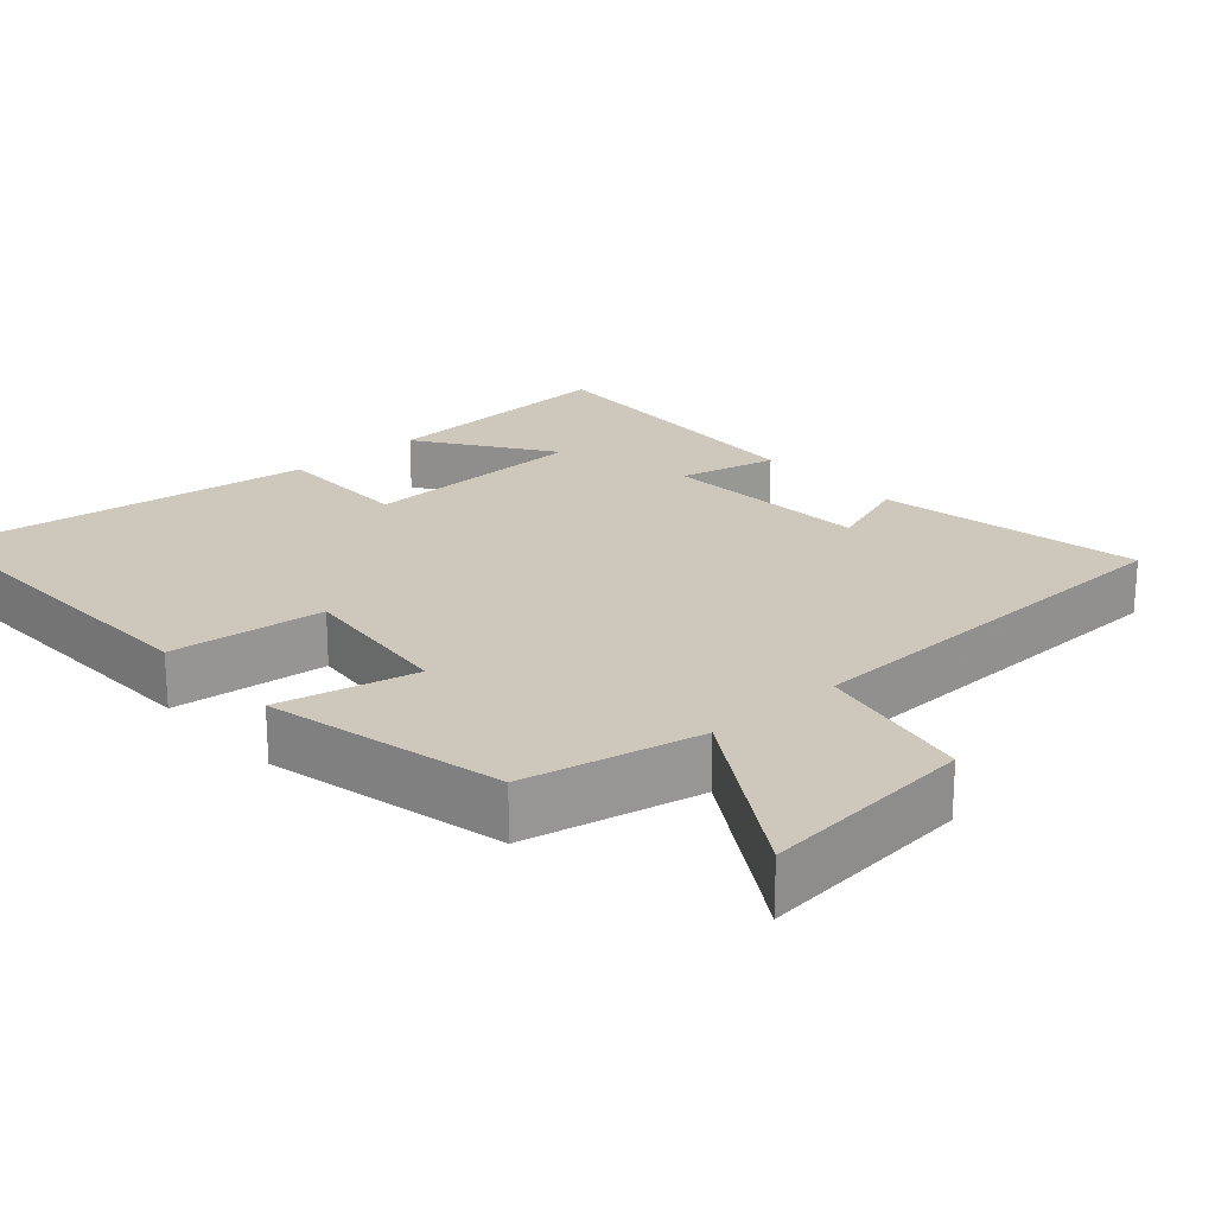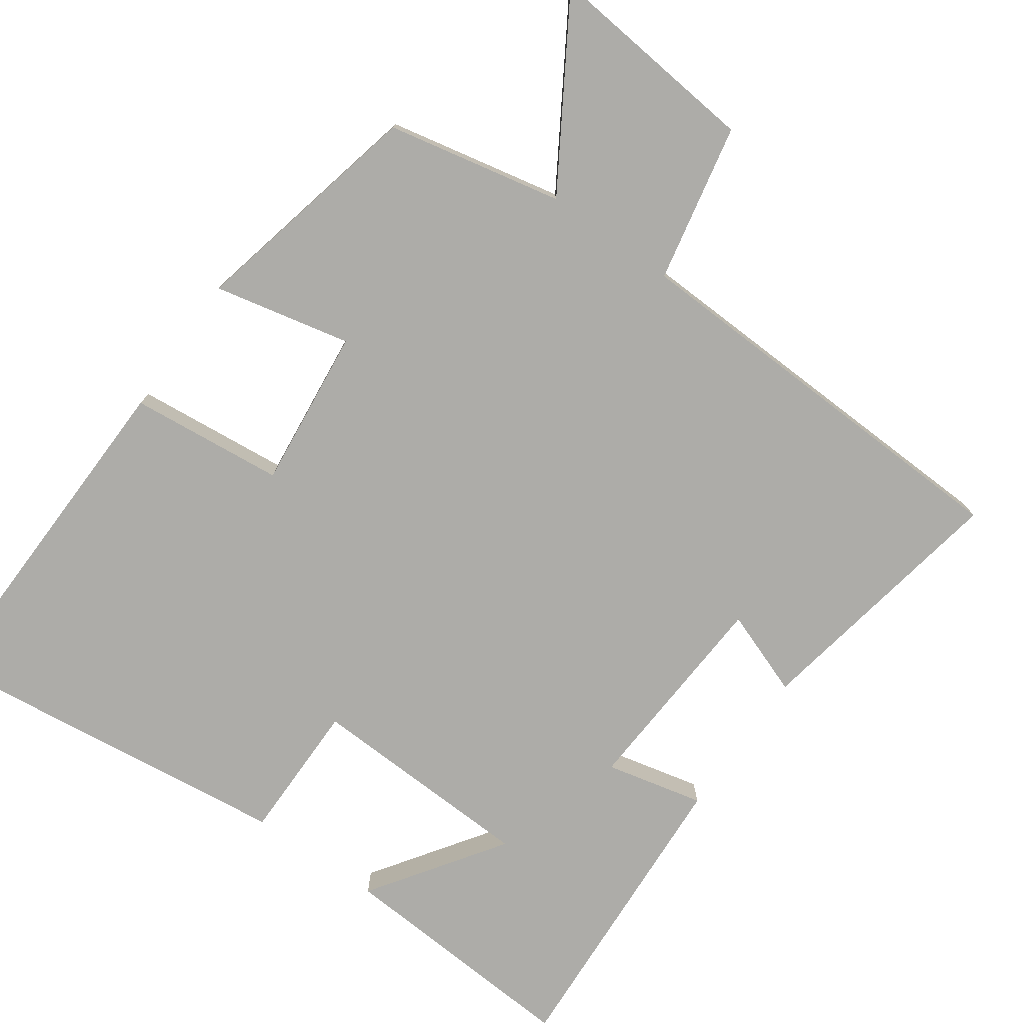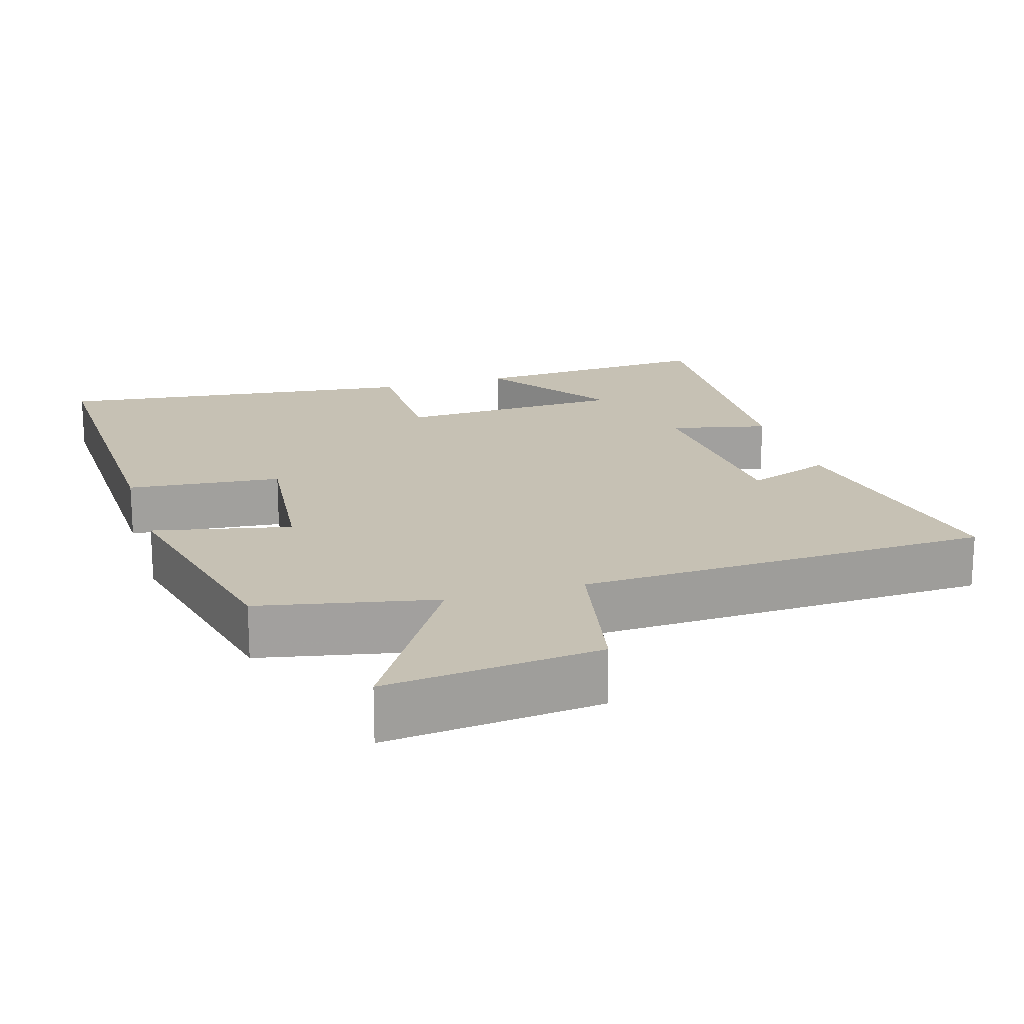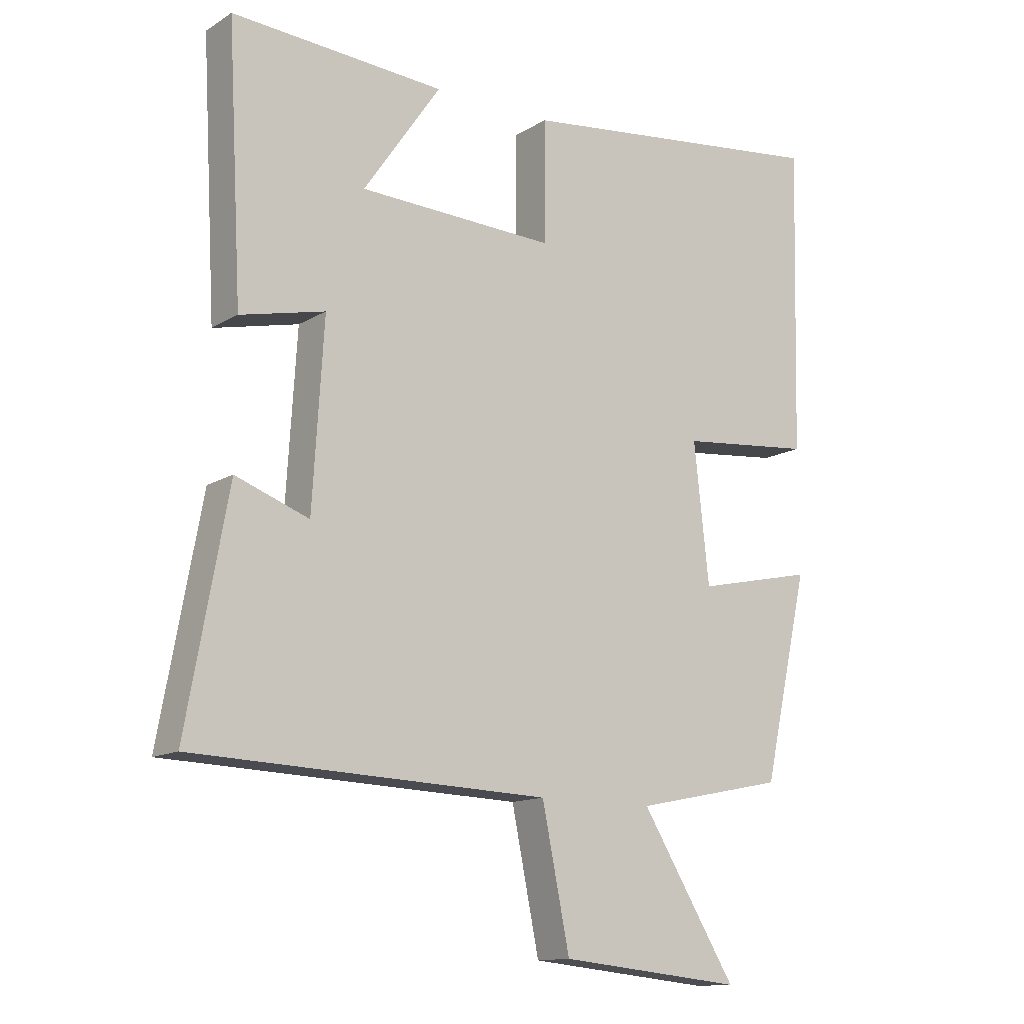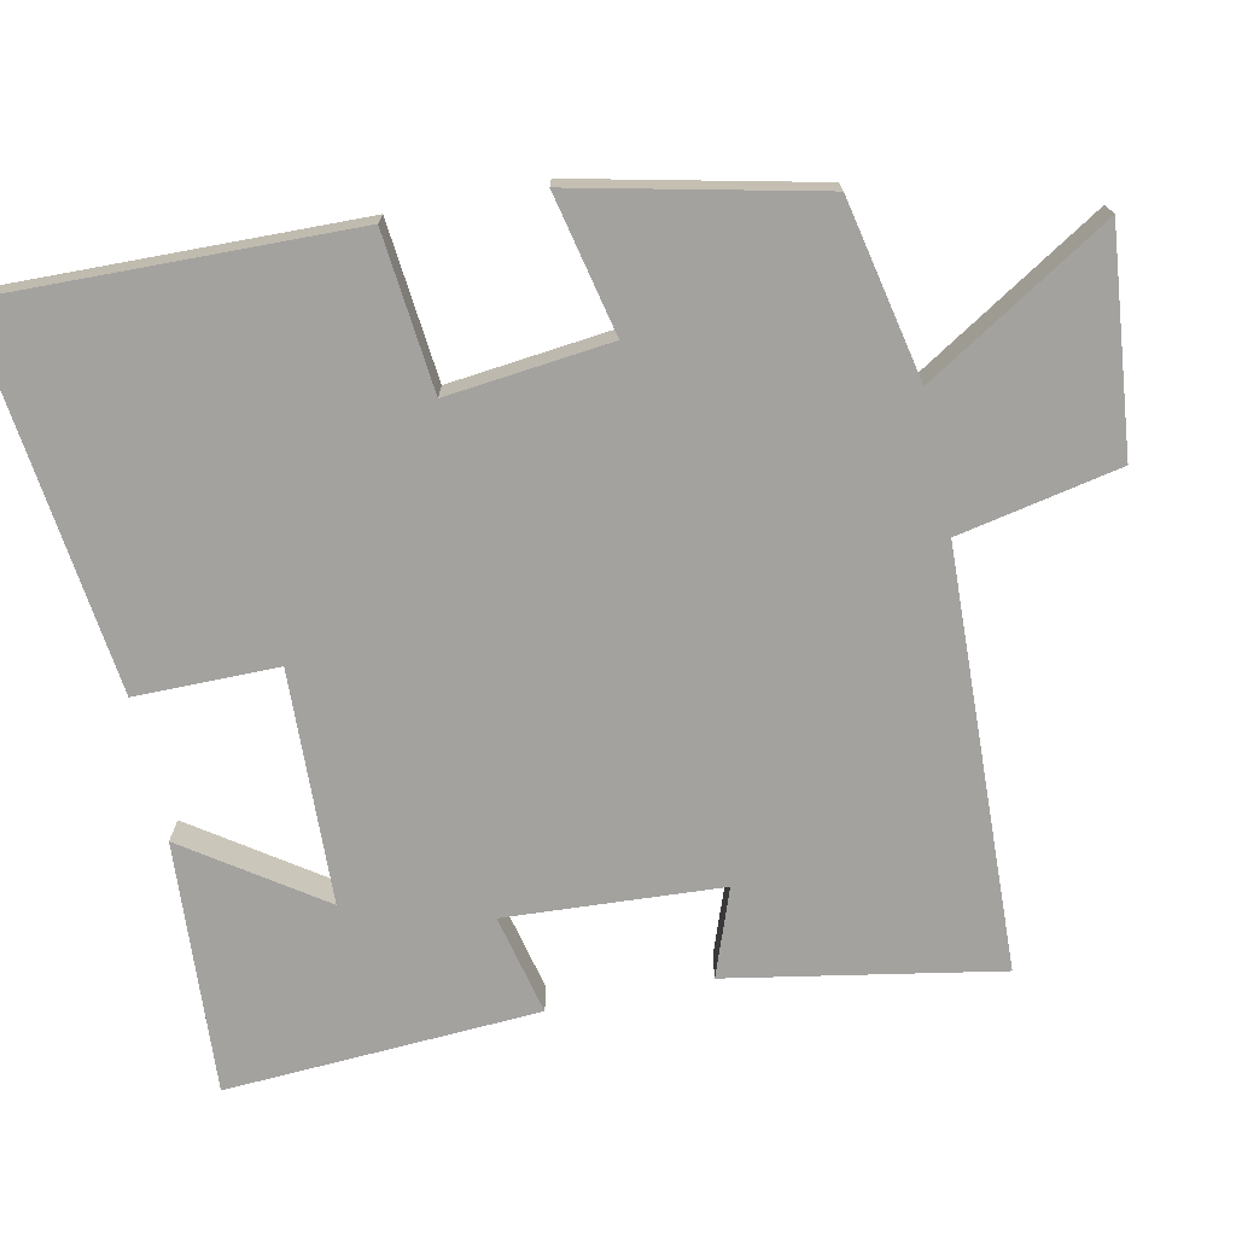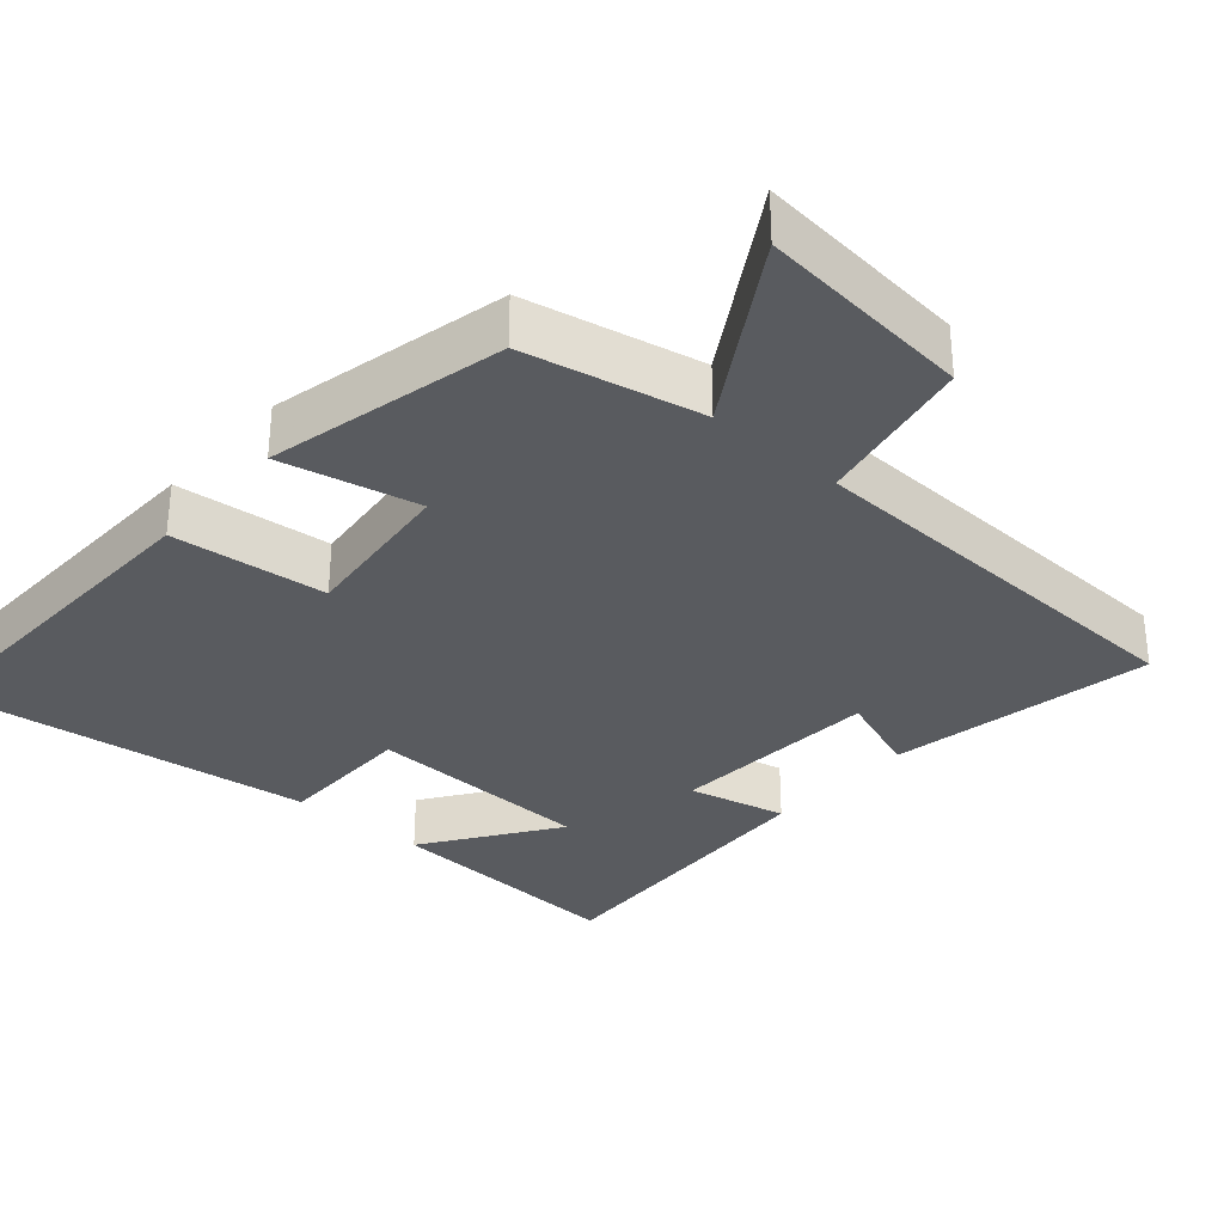
<metadata>
{"format":"obj","ext":"obj","renderer":"f3d","projection":"perspective","resolution":1024,"background":"white","views":[{"elev":21.8,"azim":138.3,"up":"+Y"},{"elev":-76.7,"azim":144.7,"up":"+Y"},{"elev":18.5,"azim":163.0,"up":"+Y"},{"elev":-13.2,"azim":-36.5,"up":"+Z"},{"elev":-72.5,"azim":101.9,"up":"+Y"},{"elev":-32.1,"azim":138.8,"up":"+Y"}]}
</metadata>
<code>
v -0.523 0.07 0.522
v -0.183 0.07 0.5
v -0.307 0.07 0.32
v 0.007 0.07 0.308
v 0.007 0.07 0.5
v 0.512 0.07 0.561
v 0.5 0.07 0.075
v 0.288 0.07 0.054
v 0.312 0.07 -0.166
v 0.5 0.07 -0.125
v 0.427 0.07 -0.45
v 0.186 0.07 -0.5
v 0.338 0.07 -0.747
v 0.044 0.07 -0.717
v 0 0.07 -0.5
v -0.566 0.07 -0.479
v -0.5 0.07 -0.116
v -0.383 0.07 -0.159
v -0.365 0.07 0.131
v -0.5 0.07 0.1
v -0.523 0 0.522
v -0.183 0 0.5
v -0.307 0 0.32
v 0.007 0 0.308
v 0.007 0 0.5
v 0.512 0 0.561
v 0.5 0 0.075
v 0.288 0 0.054
v 0.312 0 -0.166
v 0.5 0 -0.125
v 0.427 0 -0.45
v 0.186 0 -0.5
v 0.338 0 -0.747
v 0.044 0 -0.717
v 0 0 -0.5
v -0.566 0 -0.479
v -0.5 0 -0.116
v -0.383 0 -0.159
v -0.365 0 0.131
v -0.5 0 0.1
f 19 20 1
f 15 16 17 18
f 15 18 19
f 12 13 14 15
f 11 12 15
f 10 11 15
f 9 10 15
f 8 9 15 19
f 6 7 8
f 5 6 8
f 4 5 8
f 3 4 8 19
f 1 2 3
f 1 3 19
f 21 40 39
f 38 37 36 35
f 39 38 35
f 35 34 33 32
f 35 32 31
f 35 31 30
f 35 30 29
f 39 35 29 28
f 28 27 26
f 28 26 25
f 28 25 24
f 39 28 24 23
f 23 22 21
f 39 23 21
f 1 21 22 2
f 2 22 23 3
f 3 23 24 4
f 4 24 25 5
f 5 25 26 6
f 6 26 27 7
f 7 27 28 8
f 8 28 29 9
f 9 29 30 10
f 10 30 31 11
f 11 31 32 12
f 12 32 33 13
f 13 33 34 14
f 14 34 35 15
f 15 35 36 16
f 16 36 37 17
f 17 37 38 18
f 18 38 39 19
f 19 39 40 20
f 20 40 21 1

</code>
